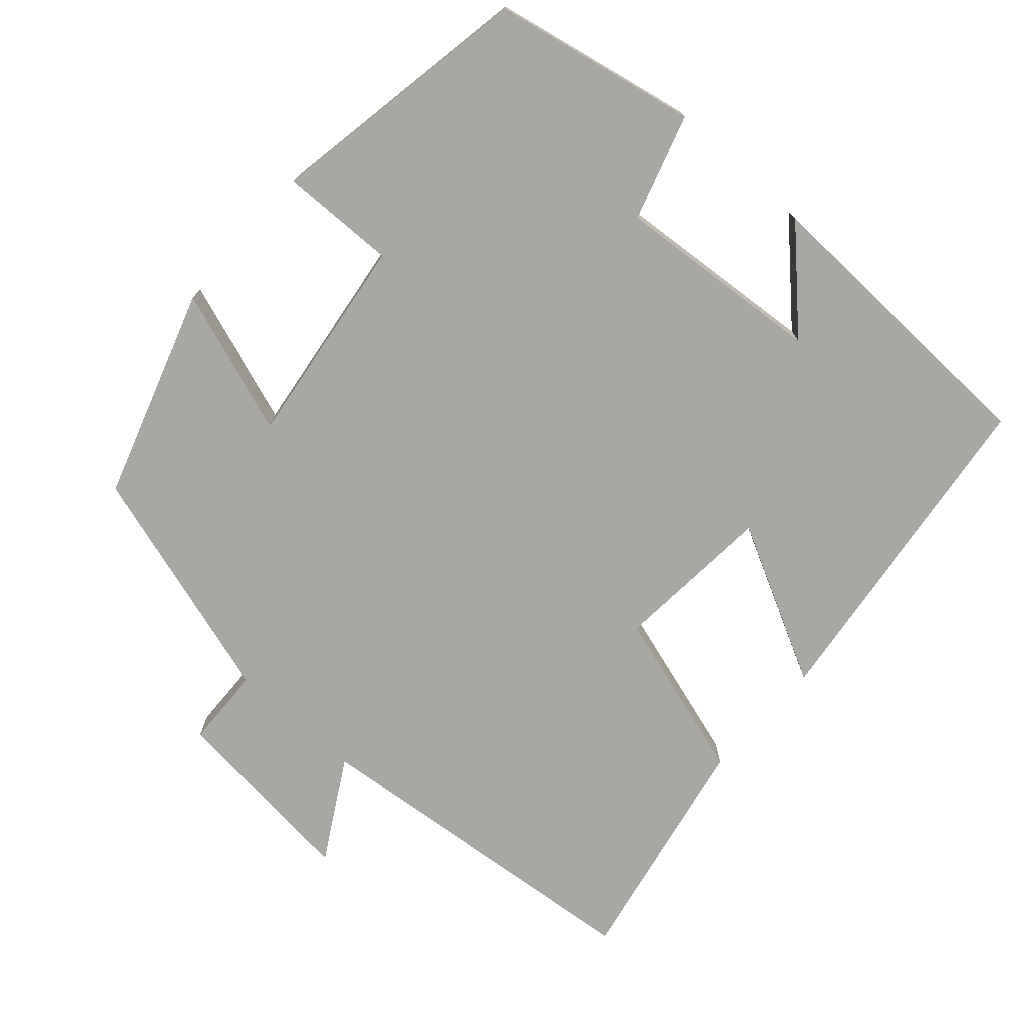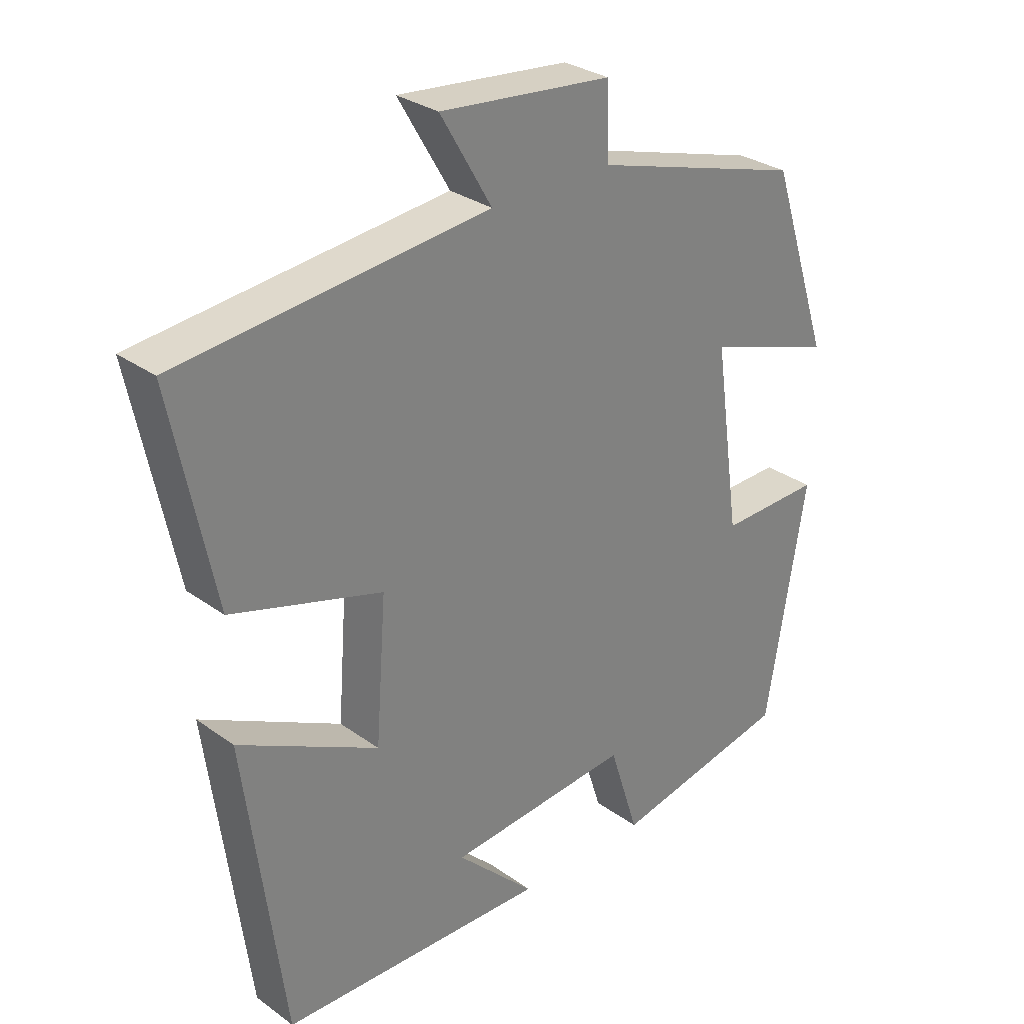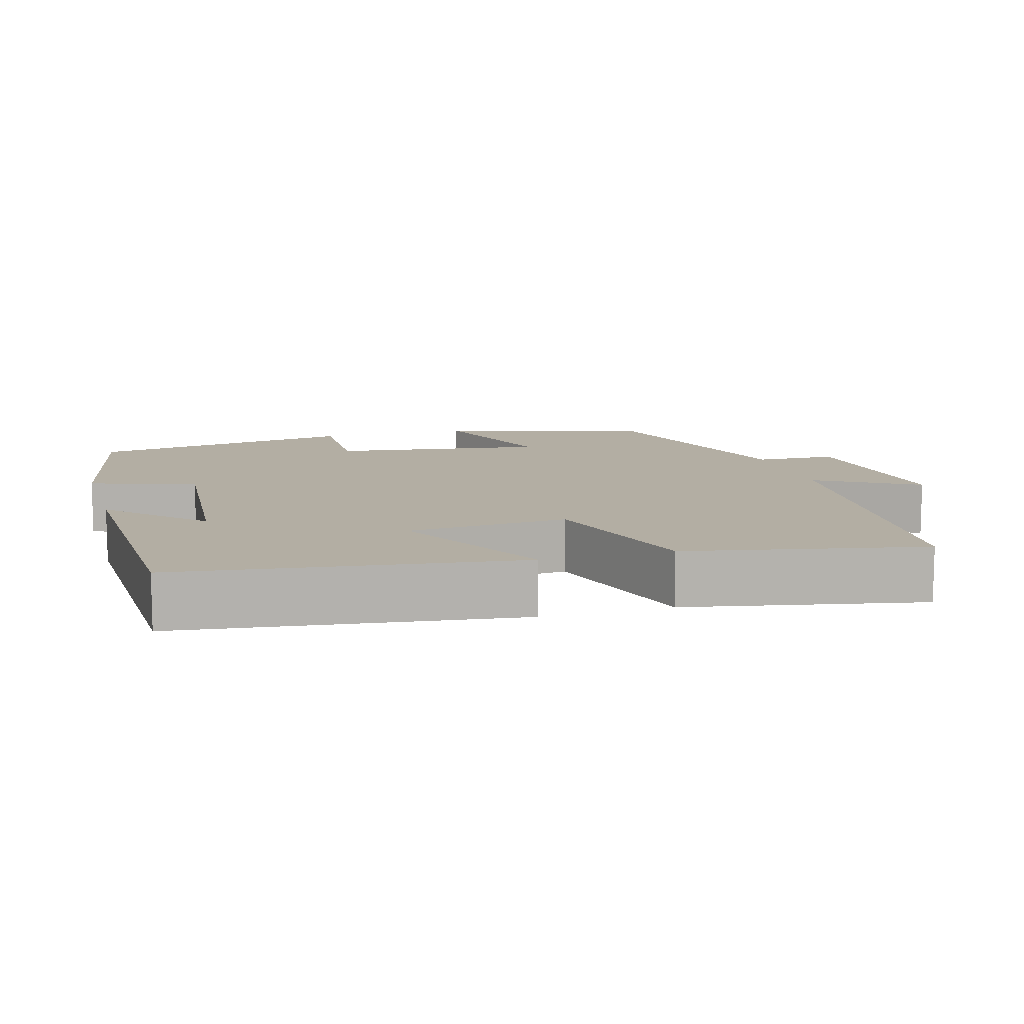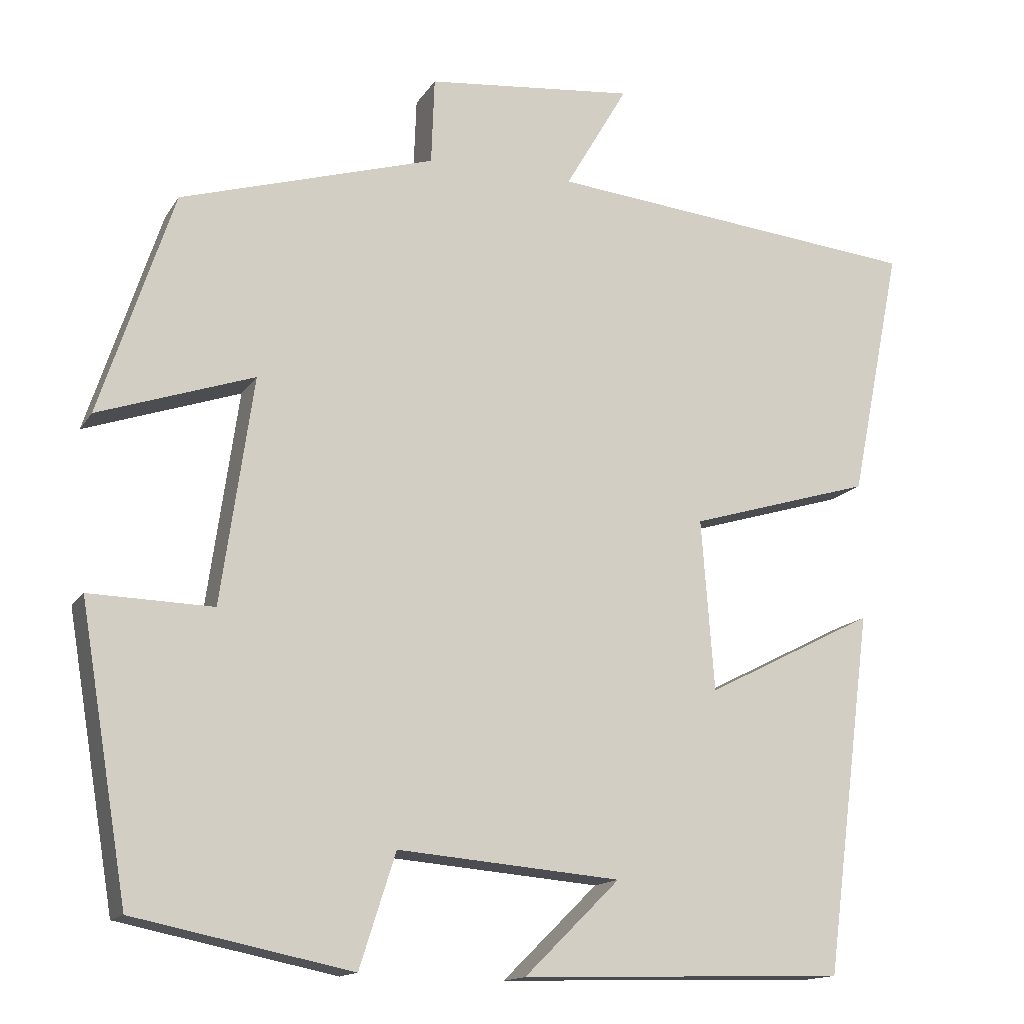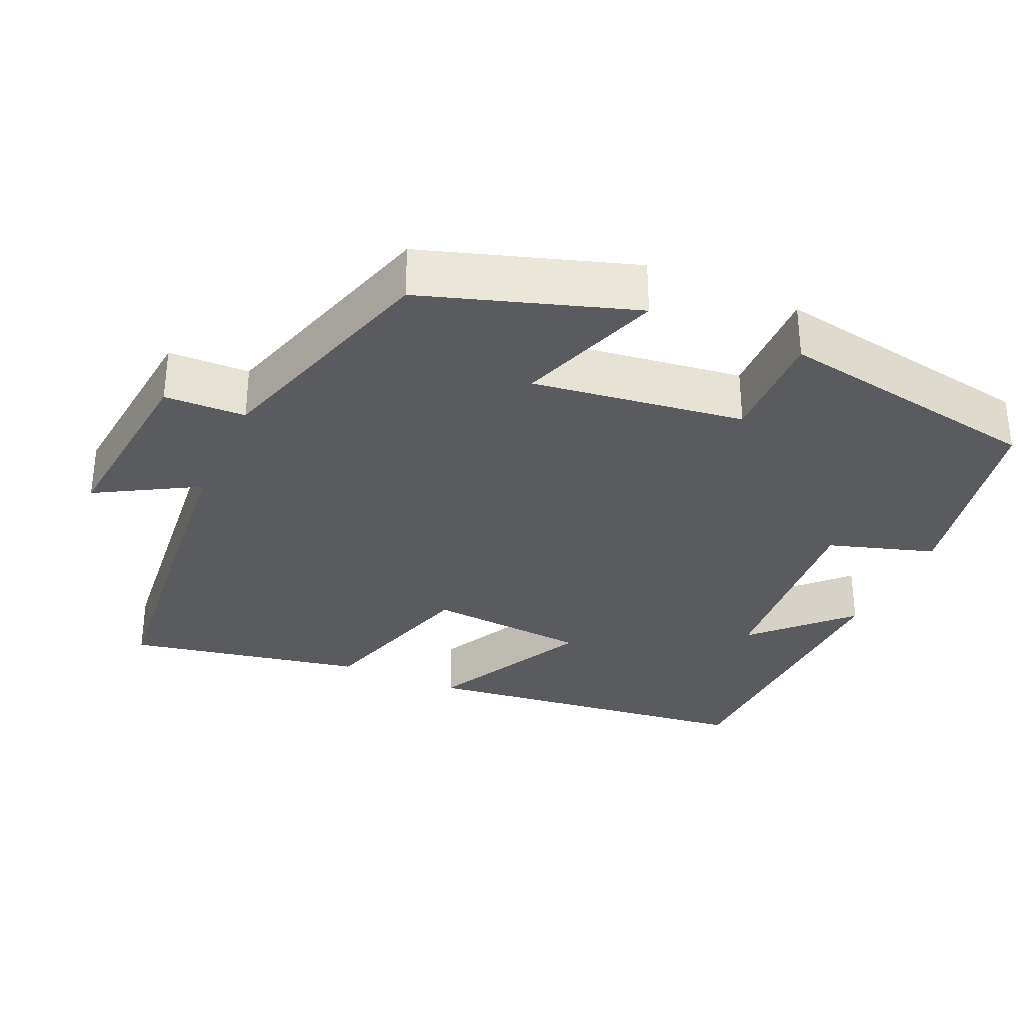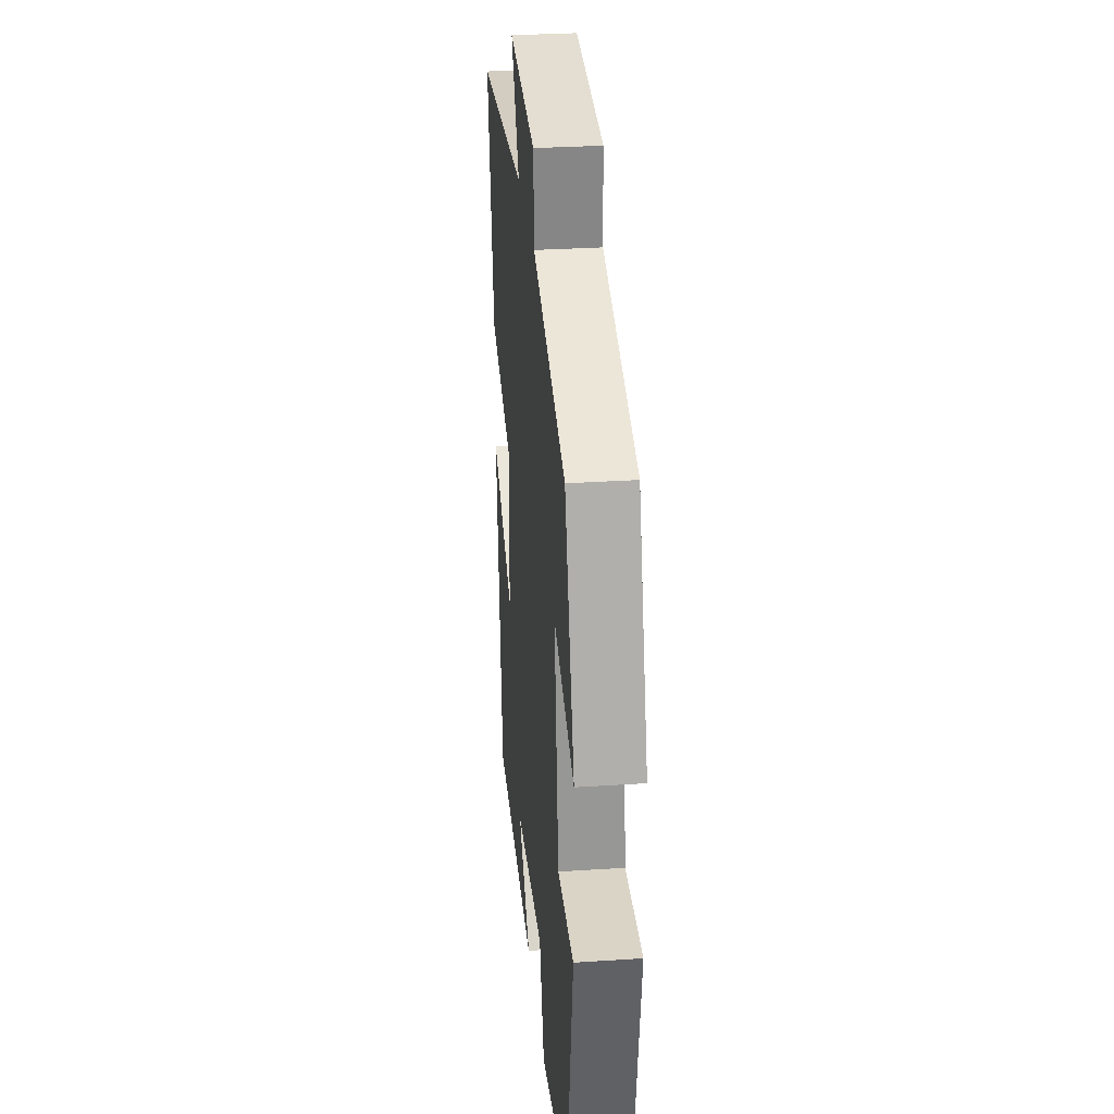
<metadata>
{"format":"obj","ext":"obj","renderer":"f3d","projection":"perspective","resolution":1024,"background":"white","views":[{"elev":-74.5,"azim":138.0,"up":"+Y"},{"elev":29.9,"azim":-43.6,"up":"+Z"},{"elev":11.0,"azim":-106.3,"up":"+Y"},{"elev":-14.6,"azim":158.8,"up":"+Z"},{"elev":-32.3,"azim":65.7,"up":"+Y"},{"elev":30.4,"azim":84.5,"up":"+Z"}]}
</metadata>
<code>
v 0.408 0.07 0.405
v 0.5 0.07 0.126
v 0.306 0.07 0.192
v 0.346 0.07 -0.09
v 0.5 0.07 -0.086
v 0.44 0.07 -0.444
v 0.169 0.07 -0.5
v 0.124 0.07 -0.359
v -0.154 0.07 -0.383
v -0.035 0.07 -0.5
v -0.441 0.07 -0.489
v -0.5 0.07 -0.037
v -0.288 0.07 -0.145
v -0.272 0.07 0.069
v -0.5 0.07 0.137
v -0.564 0.07 0.452
v -0.096 0.07 0.5
v -0.174 0.07 0.634
v 0.086 0.07 0.608
v 0.09 0.07 0.5
v 0.408 0 0.405
v 0.5 0 0.126
v 0.306 0 0.192
v 0.346 0 -0.09
v 0.5 0 -0.086
v 0.44 0 -0.444
v 0.169 0 -0.5
v 0.124 0 -0.359
v -0.154 0 -0.383
v -0.035 0 -0.5
v -0.441 0 -0.489
v -0.5 0 -0.037
v -0.288 0 -0.145
v -0.272 0 0.069
v -0.5 0 0.137
v -0.564 0 0.452
v -0.096 0 0.5
v -0.174 0 0.634
v 0.086 0 0.608
v 0.09 0 0.5
f 17 18 19 20
f 17 20 1
f 16 17 1
f 15 16 1
f 14 15 1
f 13 14 1
f 11 12 13
f 9 10 11
f 9 11 13 1
f 6 7 8
f 5 6 8
f 4 5 8
f 3 4 8 9
f 1 2 3
f 1 3 9
f 40 39 38 37
f 21 40 37
f 21 37 36
f 21 36 35
f 21 35 34
f 21 34 33
f 33 32 31
f 31 30 29
f 21 33 31 29
f 28 27 26
f 28 26 25
f 28 25 24
f 29 28 24 23
f 23 22 21
f 29 23 21
f 1 21 22 2
f 2 22 23 3
f 3 23 24 4
f 4 24 25 5
f 5 25 26 6
f 6 26 27 7
f 7 27 28 8
f 8 28 29 9
f 9 29 30 10
f 10 30 31 11
f 11 31 32 12
f 12 32 33 13
f 13 33 34 14
f 14 34 35 15
f 15 35 36 16
f 16 36 37 17
f 17 37 38 18
f 18 38 39 19
f 19 39 40 20
f 20 40 21 1

</code>
